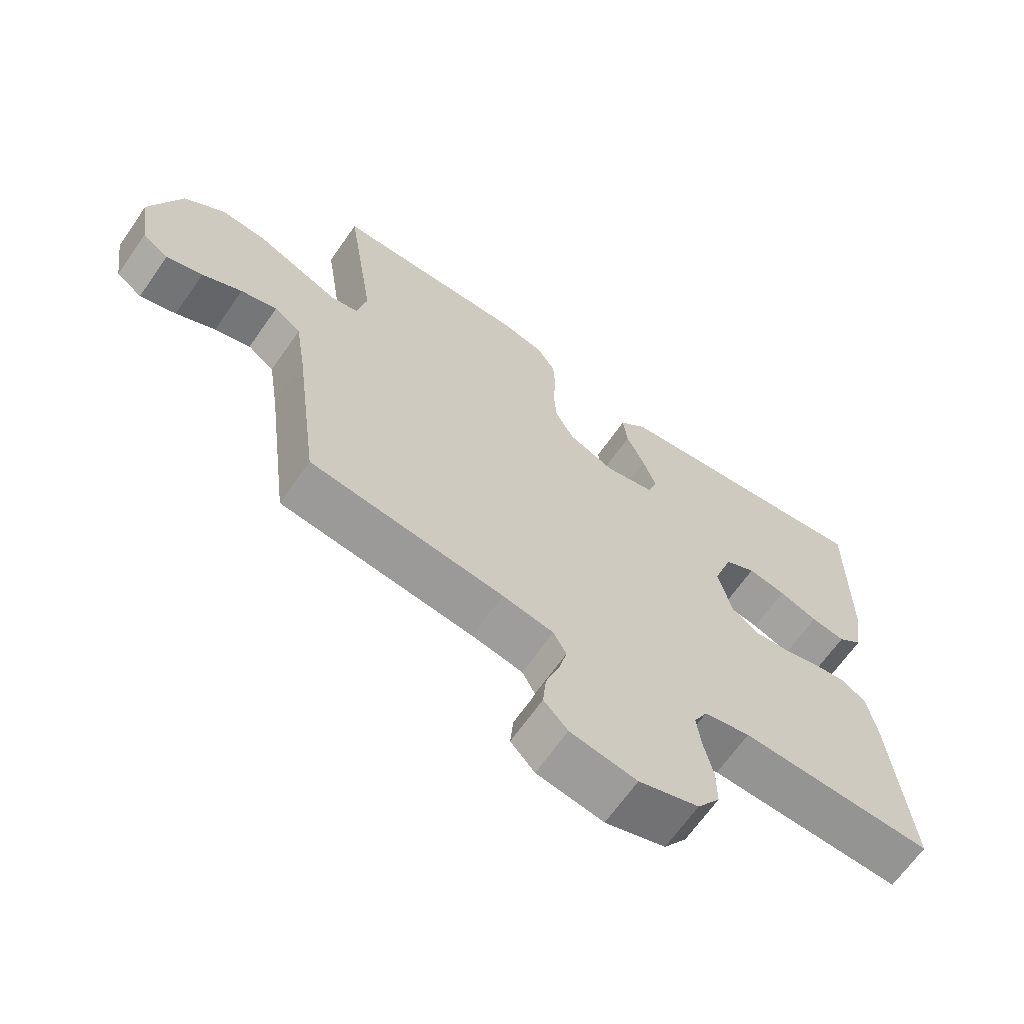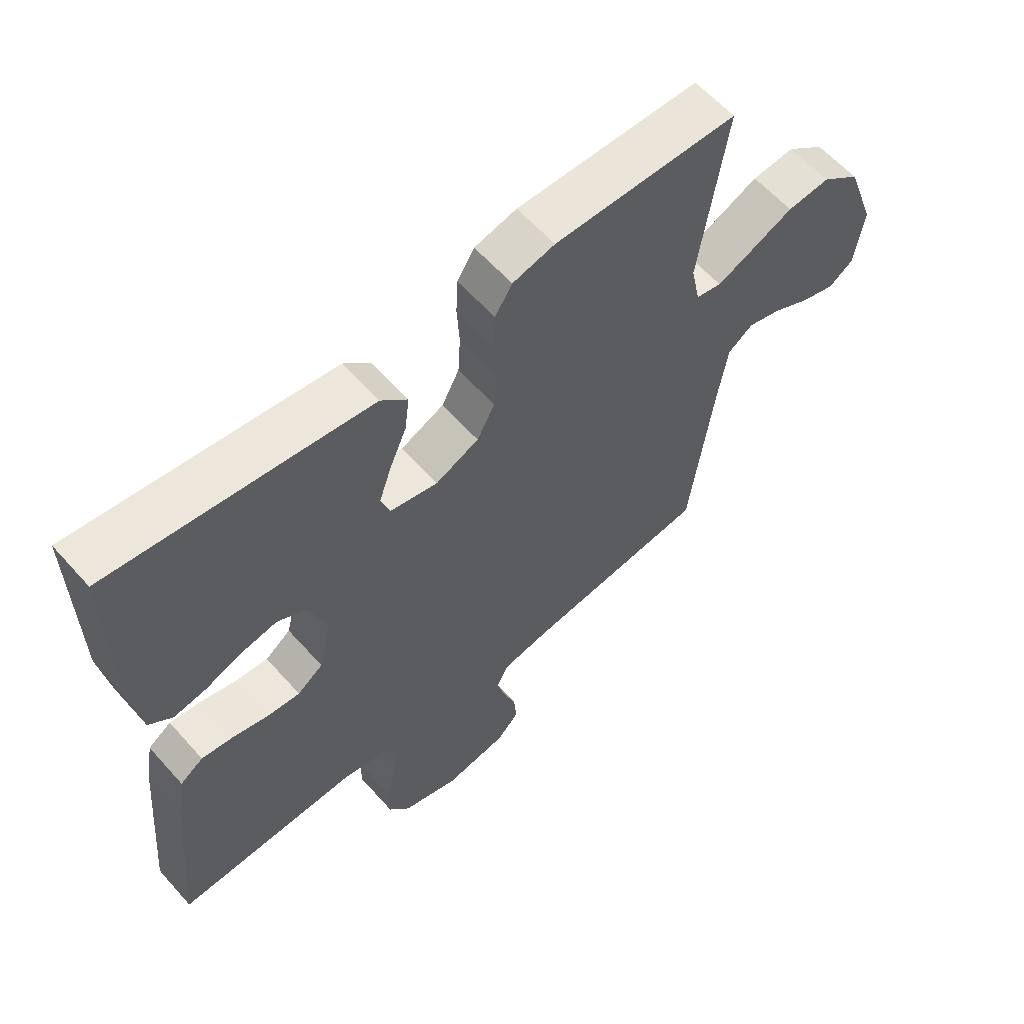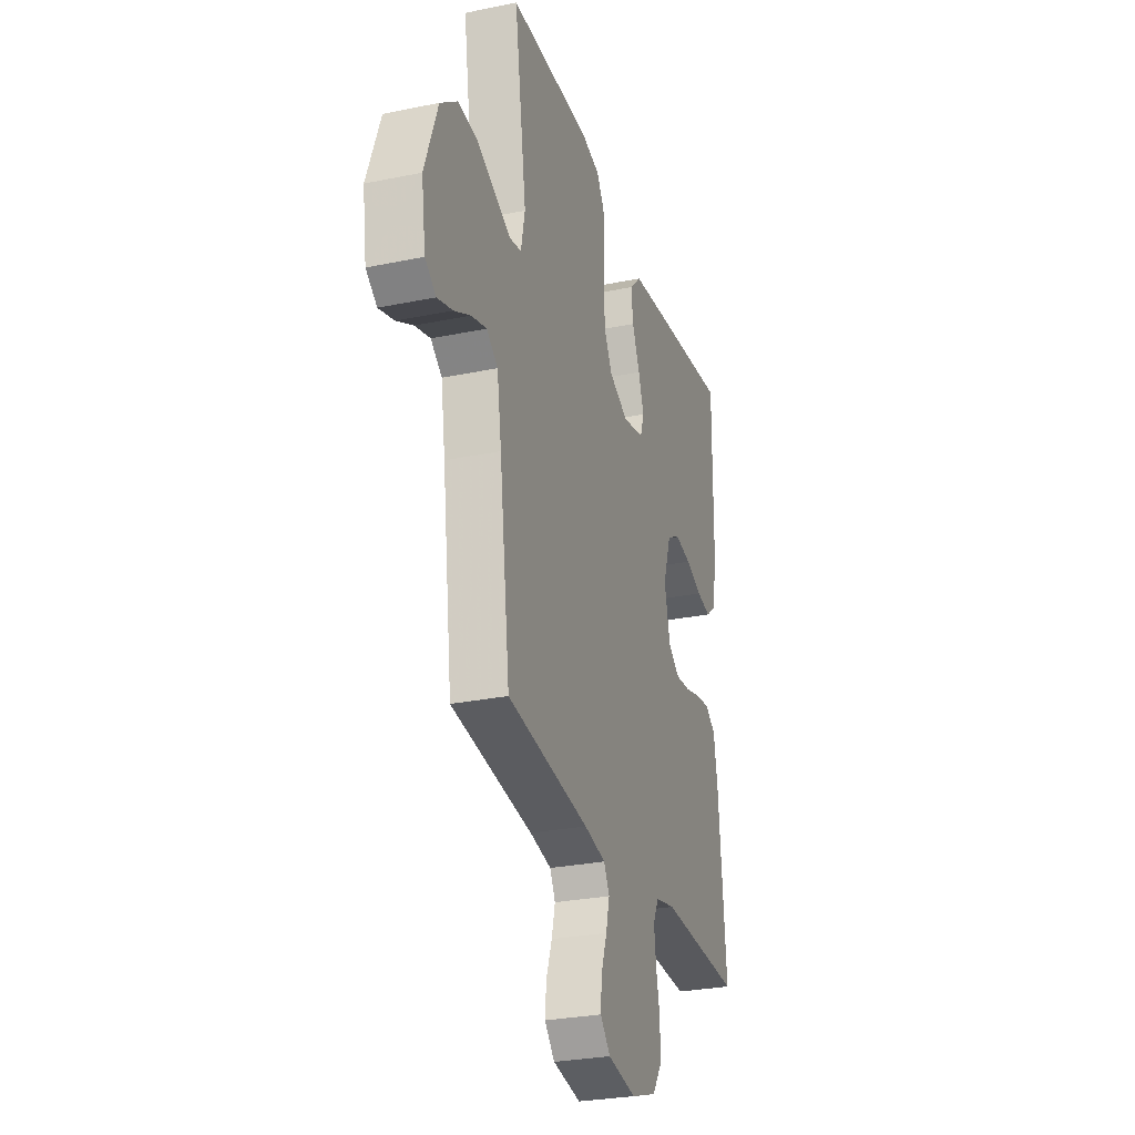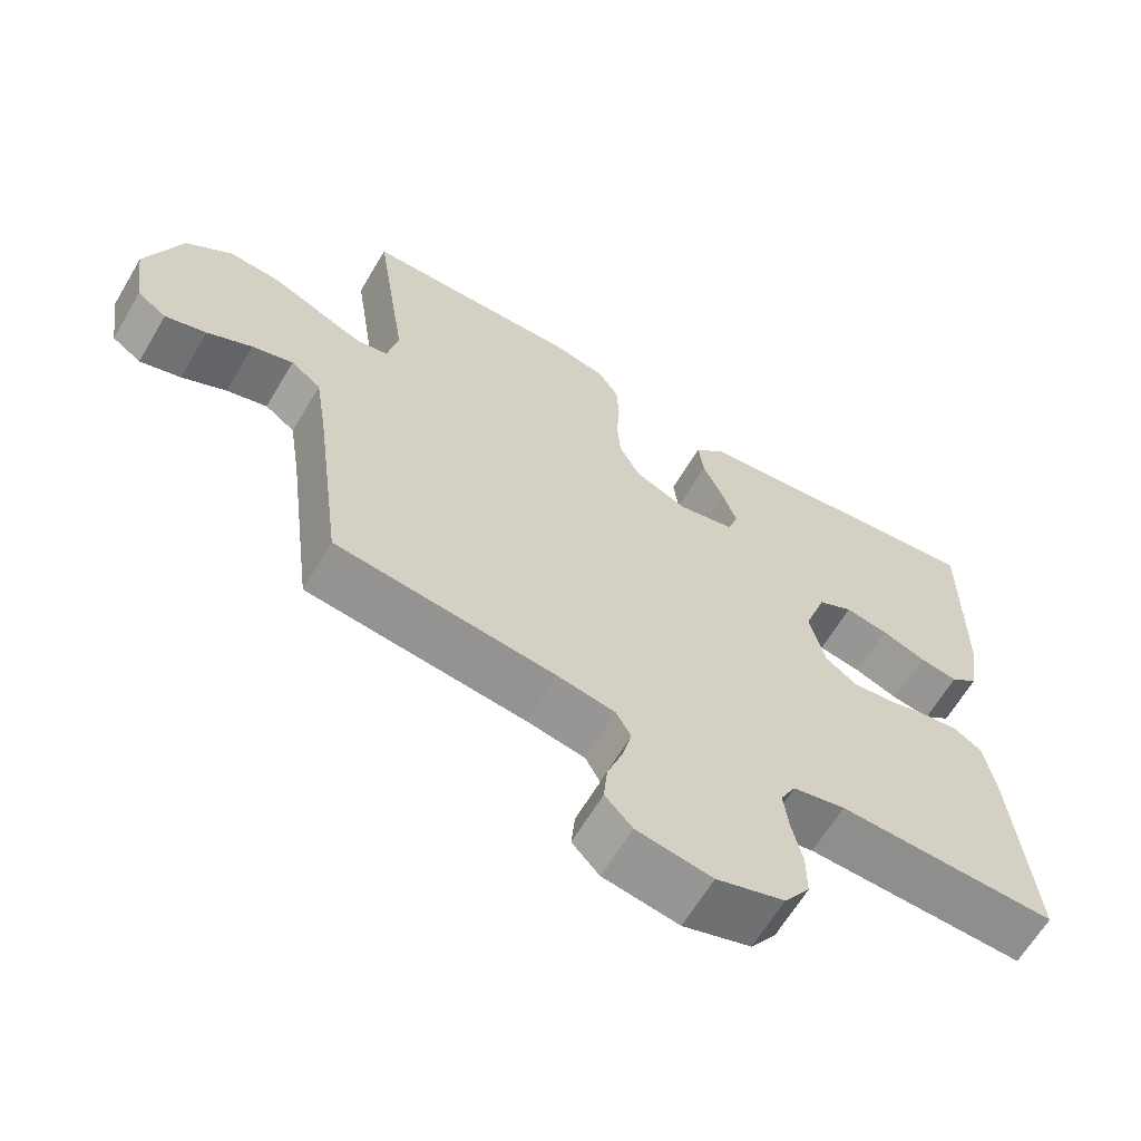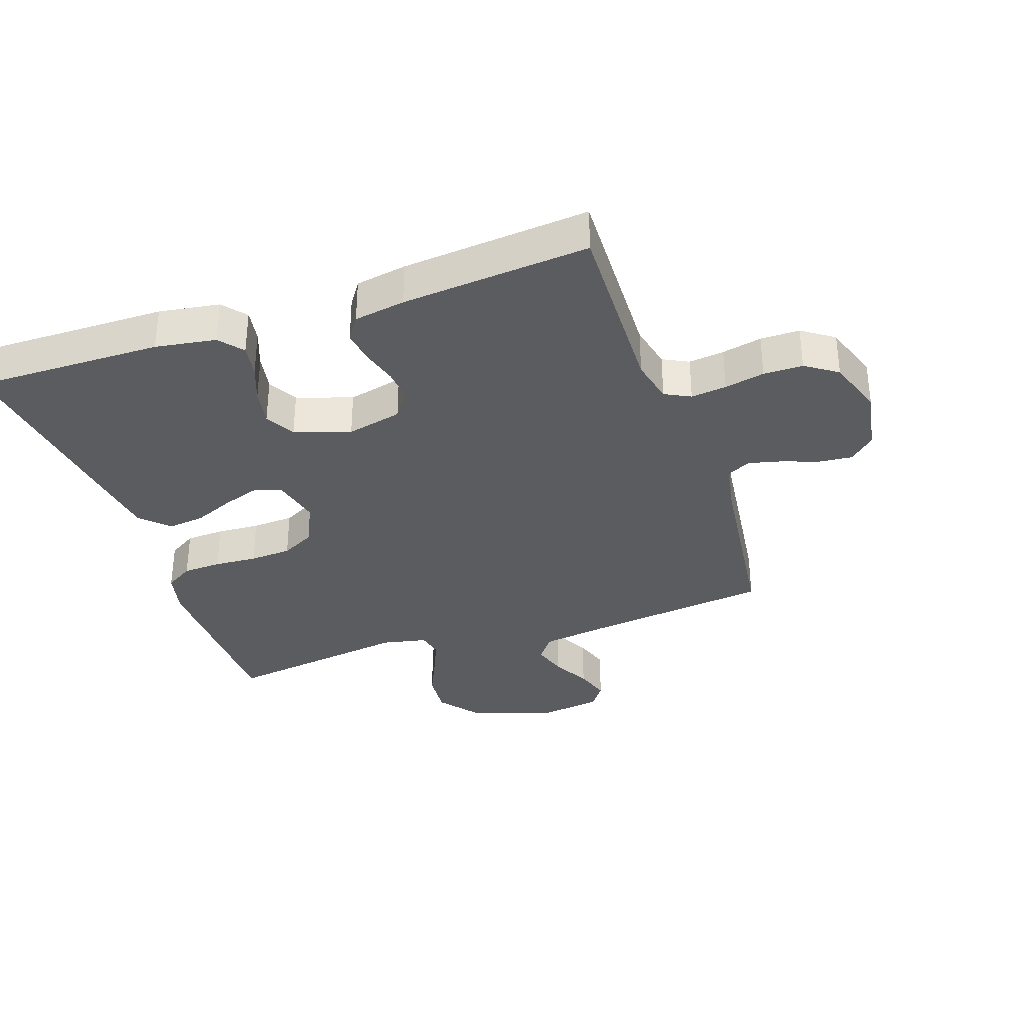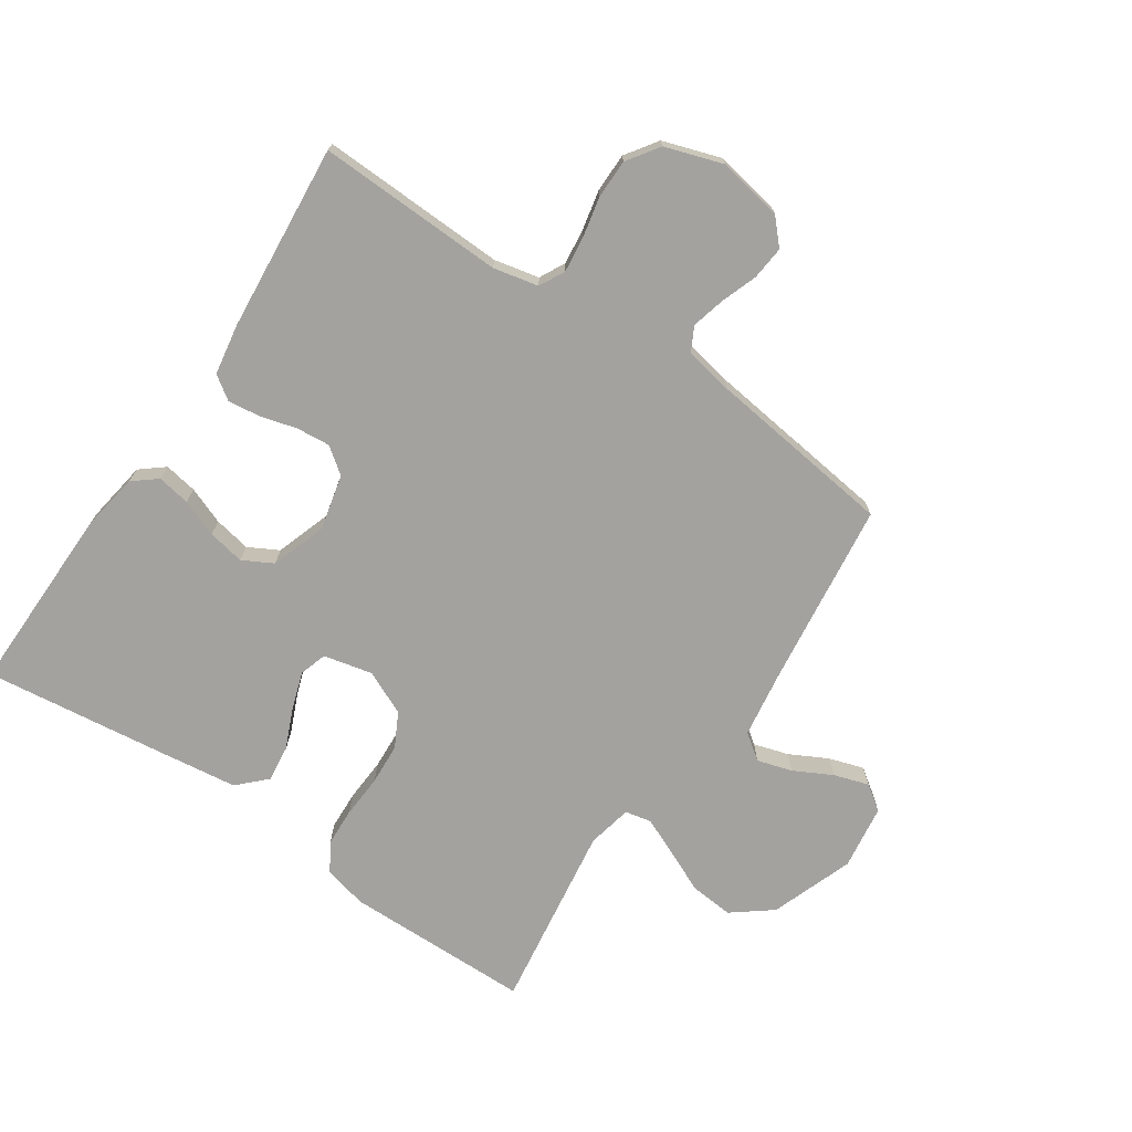
<metadata>
{"format":"obj","ext":"obj","renderer":"f3d","projection":"perspective","resolution":1024,"background":"white","views":[{"elev":-66.2,"azim":-34.9,"up":"+Z"},{"elev":60.6,"azim":138.5,"up":"+Z"},{"elev":-28.4,"azim":-72.8,"up":"+Z"},{"elev":-64.2,"azim":-30.7,"up":"+Z"},{"elev":-33.8,"azim":108.9,"up":"+Y"},{"elev":-72.4,"azim":145.8,"up":"+Y"}]}
</metadata>
<code>
v -0.5 0.07 -0.5
v -0.538 0.07 -0.2
v -0.554 0.07 -0.095
v -0.595 0.07 -0.065
v -0.651 0.07 -0.082
v -0.712 0.07 -0.114
v -0.768 0.07 -0.132
v -0.808 0.07 -0.104
v -0.823 0.07 0
v -0.775 0.07 0.133
v -0.712 0.07 0.182
v -0.642 0.07 0.176
v -0.573 0.07 0.145
v -0.513 0.07 0.119
v -0.471 0.07 0.128
v -0.456 0.07 0.2
v -0.5 0.07 0.5
v -0.2 0.07 0.505
v -0.131 0.07 0.488
v -0.103 0.07 0.443
v -0.1 0.07 0.381
v -0.104 0.07 0.312
v -0.1 0.07 0.245
v -0.071 0.07 0.19
v 0 0.07 0.158
v 0.078 0.07 0.176
v 0.092 0.07 0.22
v 0.072 0.07 0.279
v 0.044 0.07 0.344
v 0.037 0.07 0.403
v 0.08 0.07 0.446
v 0.2 0.07 0.462
v 0.5 0.07 0.5
v 0.497 0.07 0.2
v 0.482 0.07 0.103
v 0.444 0.07 0.072
v 0.391 0.07 0.081
v 0.331 0.07 0.104
v 0.272 0.07 0.115
v 0.224 0.07 0.089
v 0.194 0.07 0
v 0.215 0.07 -0.089
v 0.257 0.07 -0.12
v 0.311 0.07 -0.115
v 0.369 0.07 -0.099
v 0.421 0.07 -0.092
v 0.459 0.07 -0.118
v 0.473 0.07 -0.2
v 0.5 0.07 -0.5
v 0.2 0.07 -0.491
v 0.128 0.07 -0.507
v 0.107 0.07 -0.548
v 0.114 0.07 -0.605
v 0.128 0.07 -0.669
v 0.128 0.07 -0.732
v 0.093 0.07 -0.783
v 0 0.07 -0.814
v -0.103 0.07 -0.796
v -0.14 0.07 -0.756
v -0.135 0.07 -0.702
v -0.114 0.07 -0.643
v -0.101 0.07 -0.59
v -0.121 0.07 -0.552
v -0.2 0.07 -0.537
v -0.5 0 -0.5
v -0.538 0 -0.2
v -0.554 0 -0.095
v -0.595 0 -0.065
v -0.651 0 -0.082
v -0.712 0 -0.114
v -0.768 0 -0.132
v -0.808 0 -0.104
v -0.823 0 0
v -0.775 0 0.133
v -0.712 0 0.182
v -0.642 0 0.176
v -0.573 0 0.145
v -0.513 0 0.119
v -0.471 0 0.128
v -0.456 0 0.2
v -0.5 0 0.5
v -0.2 0 0.505
v -0.131 0 0.488
v -0.103 0 0.443
v -0.1 0 0.381
v -0.104 0 0.312
v -0.1 0 0.245
v -0.071 0 0.19
v 0 0 0.158
v 0.078 0 0.176
v 0.092 0 0.22
v 0.072 0 0.279
v 0.044 0 0.344
v 0.037 0 0.403
v 0.08 0 0.446
v 0.2 0 0.462
v 0.5 0 0.5
v 0.497 0 0.2
v 0.482 0 0.103
v 0.444 0 0.072
v 0.391 0 0.081
v 0.331 0 0.104
v 0.272 0 0.115
v 0.224 0 0.089
v 0.194 0 0
v 0.215 0 -0.089
v 0.257 0 -0.12
v 0.311 0 -0.115
v 0.369 0 -0.099
v 0.421 0 -0.092
v 0.459 0 -0.118
v 0.473 0 -0.2
v 0.5 0 -0.5
v 0.2 0 -0.491
v 0.128 0 -0.507
v 0.107 0 -0.548
v 0.114 0 -0.605
v 0.128 0 -0.669
v 0.128 0 -0.732
v 0.093 0 -0.783
v 0 0 -0.814
v -0.103 0 -0.796
v -0.14 0 -0.756
v -0.135 0 -0.702
v -0.114 0 -0.643
v -0.101 0 -0.59
v -0.121 0 -0.552
v -0.2 0 -0.537
f 59 60 61
f 58 59 61
f 57 58 61
f 56 57 61
f 55 56 61
f 54 55 61
f 53 54 61
f 52 53 61 62
f 51 52 62 63
f 48 49 50
f 47 48 50
f 46 47 50
f 45 46 50
f 44 45 50
f 51 63 64
f 50 51 64
f 44 50 64
f 43 44 64
f 36 37 38
f 35 36 38
f 34 35 38
f 33 34 38
f 32 33 38
f 31 32 38
f 30 31 38
f 29 30 38
f 28 29 38
f 27 28 38 39
f 26 27 39 40
f 20 21 22
f 19 20 22
f 18 19 22
f 17 18 22
f 16 17 22
f 15 16 22 23
f 11 12 13
f 10 11 13
f 9 10 13
f 8 9 13
f 7 8 13
f 6 7 13
f 5 6 13
f 4 5 13 14
f 3 4 14 15
f 64 1 2
f 43 64 2
f 42 43 2
f 25 26 40 41
f 2 3 15
f 42 2 15
f 41 42 15
f 25 41 15
f 24 25 15
f 15 23 24
f 125 124 123
f 125 123 122
f 125 122 121
f 125 121 120
f 125 120 119
f 125 119 118
f 125 118 117
f 126 125 117 116
f 127 126 116 115
f 114 113 112
f 114 112 111
f 114 111 110
f 114 110 109
f 114 109 108
f 128 127 115
f 128 115 114
f 128 114 108
f 128 108 107
f 102 101 100
f 102 100 99
f 102 99 98
f 102 98 97
f 102 97 96
f 102 96 95
f 102 95 94
f 102 94 93
f 102 93 92
f 103 102 92 91
f 104 103 91 90
f 86 85 84
f 86 84 83
f 86 83 82
f 86 82 81
f 86 81 80
f 87 86 80 79
f 77 76 75
f 77 75 74
f 77 74 73
f 77 73 72
f 77 72 71
f 77 71 70
f 77 70 69
f 78 77 69 68
f 79 78 68 67
f 66 65 128
f 66 128 107
f 66 107 106
f 105 104 90 89
f 79 67 66
f 79 66 106
f 79 106 105
f 79 105 89
f 79 89 88
f 88 87 79
f 1 65 66 2
f 2 66 67 3
f 3 67 68 4
f 4 68 69 5
f 5 69 70 6
f 6 70 71 7
f 7 71 72 8
f 8 72 73 9
f 9 73 74 10
f 10 74 75 11
f 11 75 76 12
f 12 76 77 13
f 13 77 78 14
f 14 78 79 15
f 15 79 80 16
f 16 80 81 17
f 17 81 82 18
f 18 82 83 19
f 19 83 84 20
f 20 84 85 21
f 21 85 86 22
f 22 86 87 23
f 23 87 88 24
f 24 88 89 25
f 25 89 90 26
f 26 90 91 27
f 27 91 92 28
f 28 92 93 29
f 29 93 94 30
f 30 94 95 31
f 31 95 96 32
f 32 96 97 33
f 33 97 98 34
f 34 98 99 35
f 35 99 100 36
f 36 100 101 37
f 37 101 102 38
f 38 102 103 39
f 39 103 104 40
f 40 104 105 41
f 41 105 106 42
f 42 106 107 43
f 43 107 108 44
f 44 108 109 45
f 45 109 110 46
f 46 110 111 47
f 47 111 112 48
f 48 112 113 49
f 49 113 114 50
f 50 114 115 51
f 51 115 116 52
f 52 116 117 53
f 53 117 118 54
f 54 118 119 55
f 55 119 120 56
f 56 120 121 57
f 57 121 122 58
f 58 122 123 59
f 59 123 124 60
f 60 124 125 61
f 61 125 126 62
f 62 126 127 63
f 63 127 128 64
f 64 128 65 1

</code>
